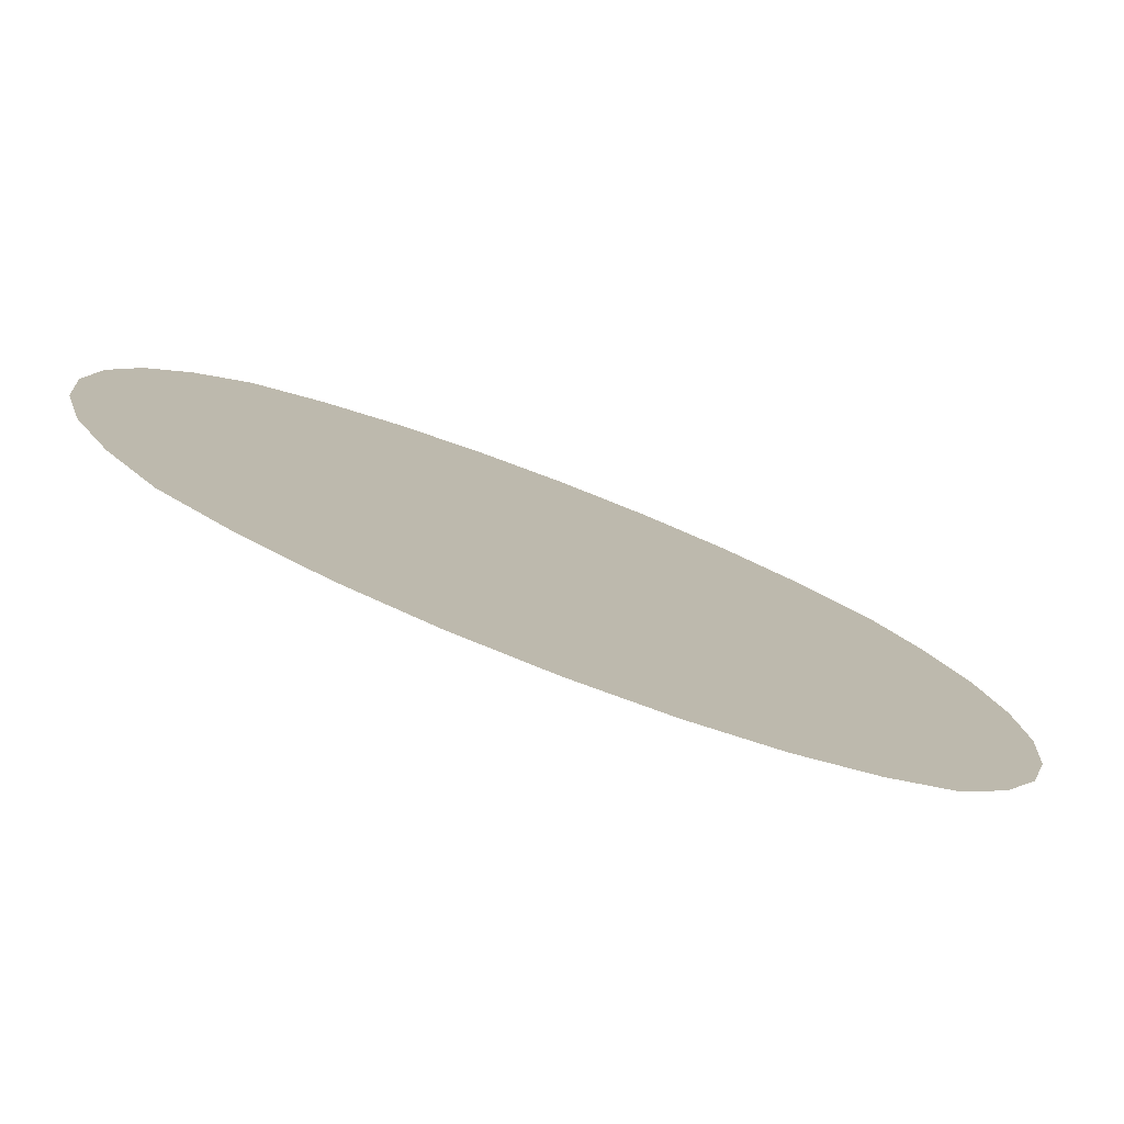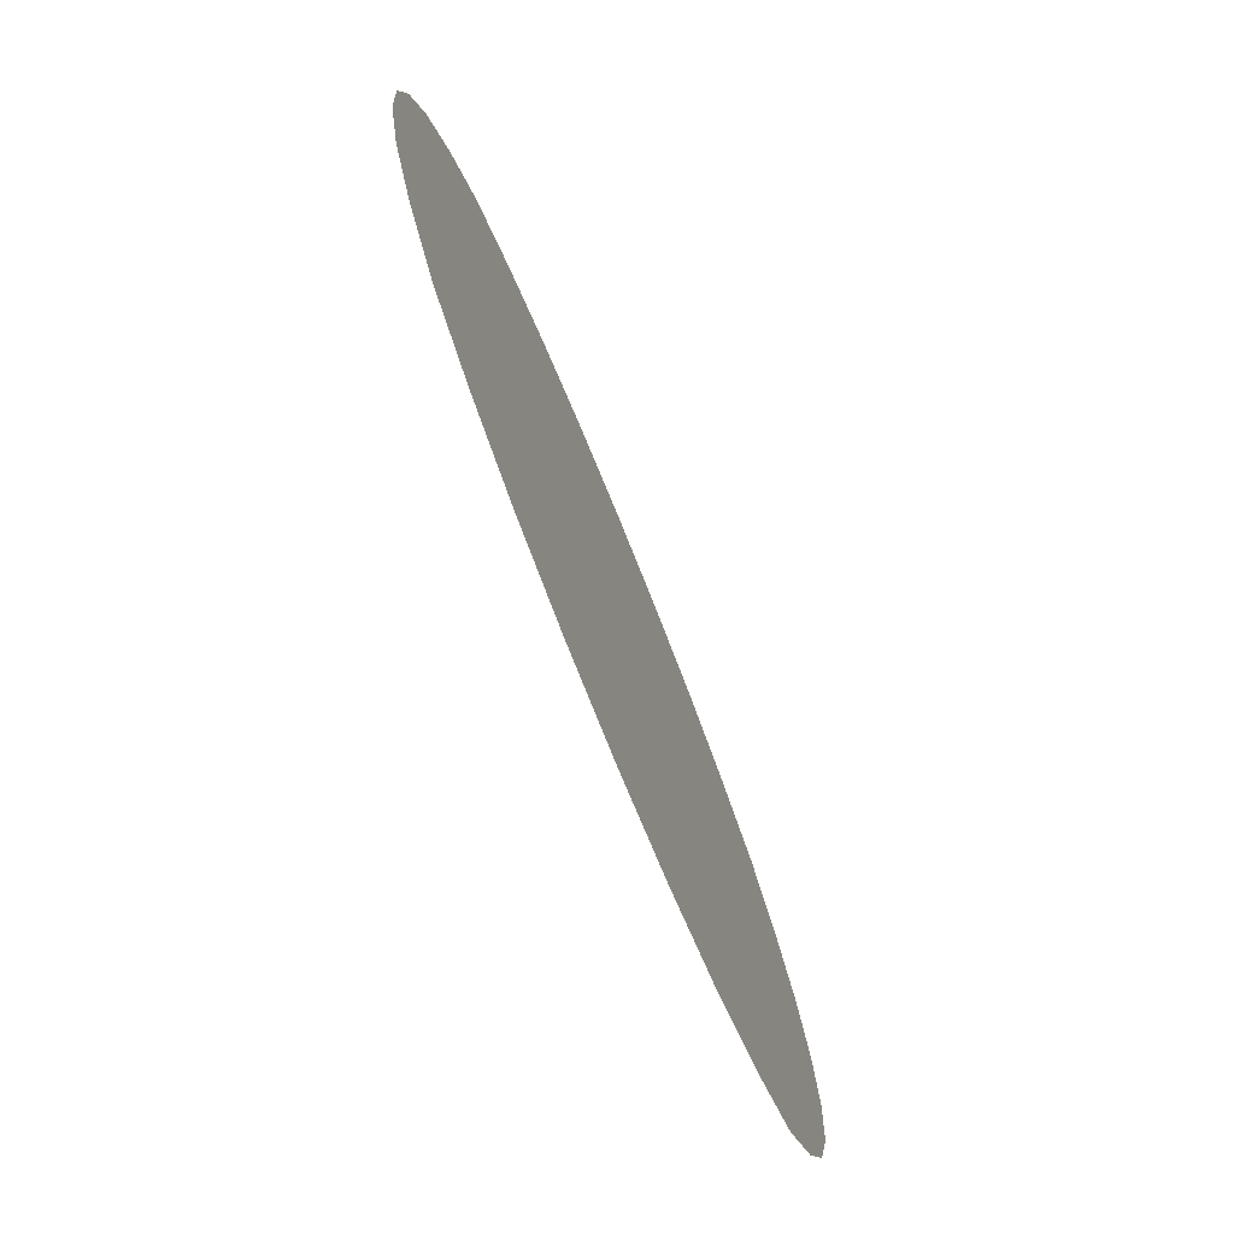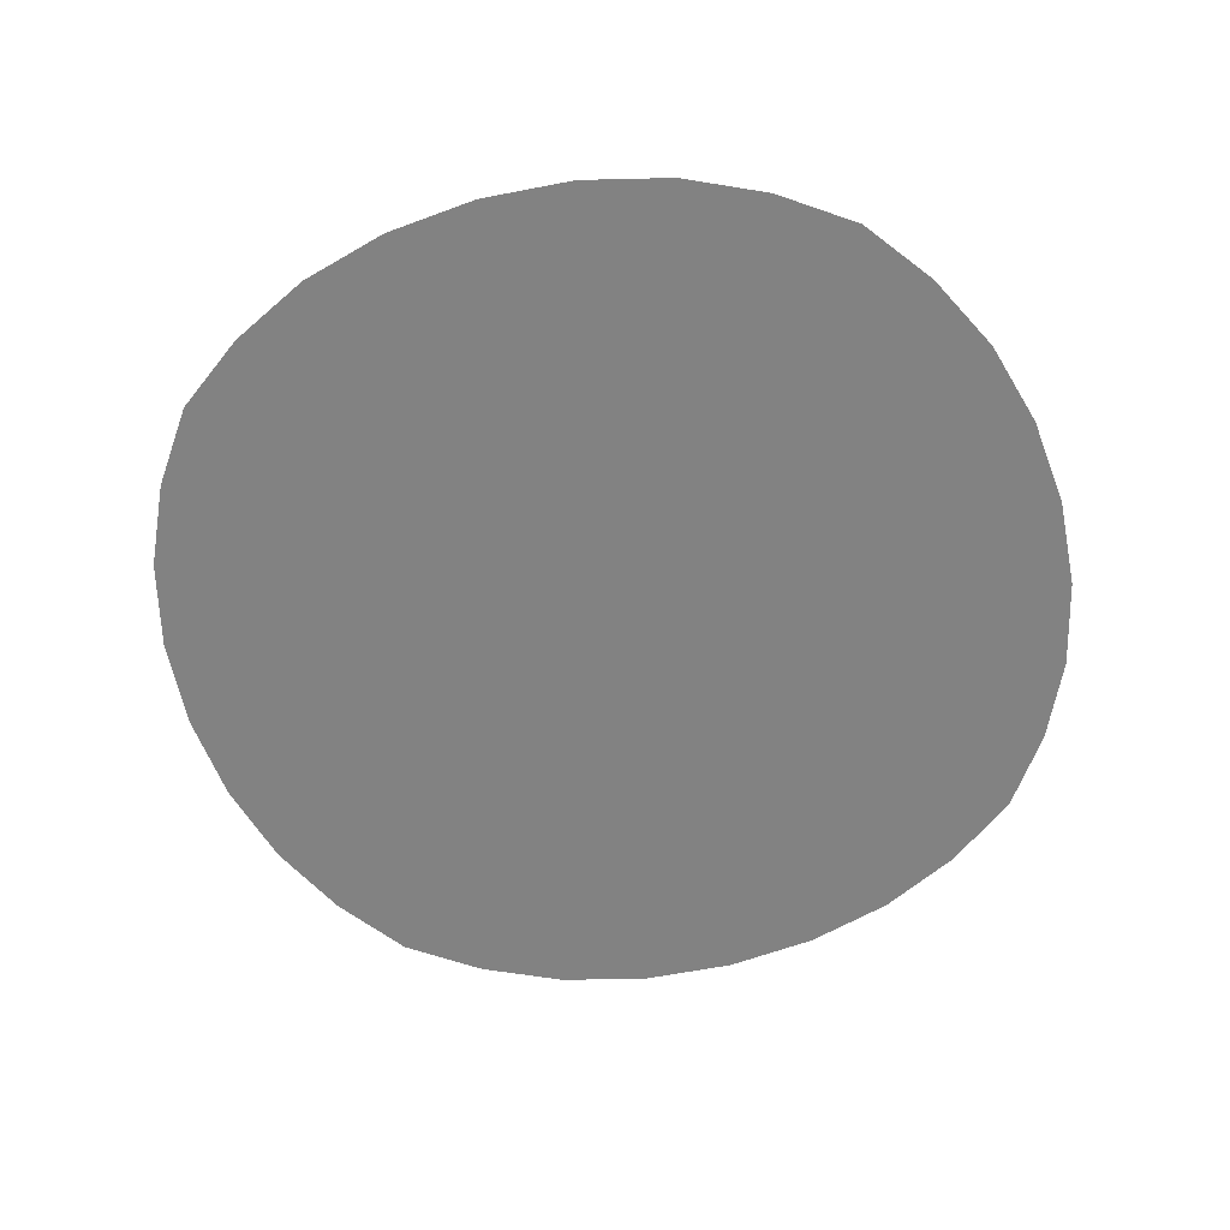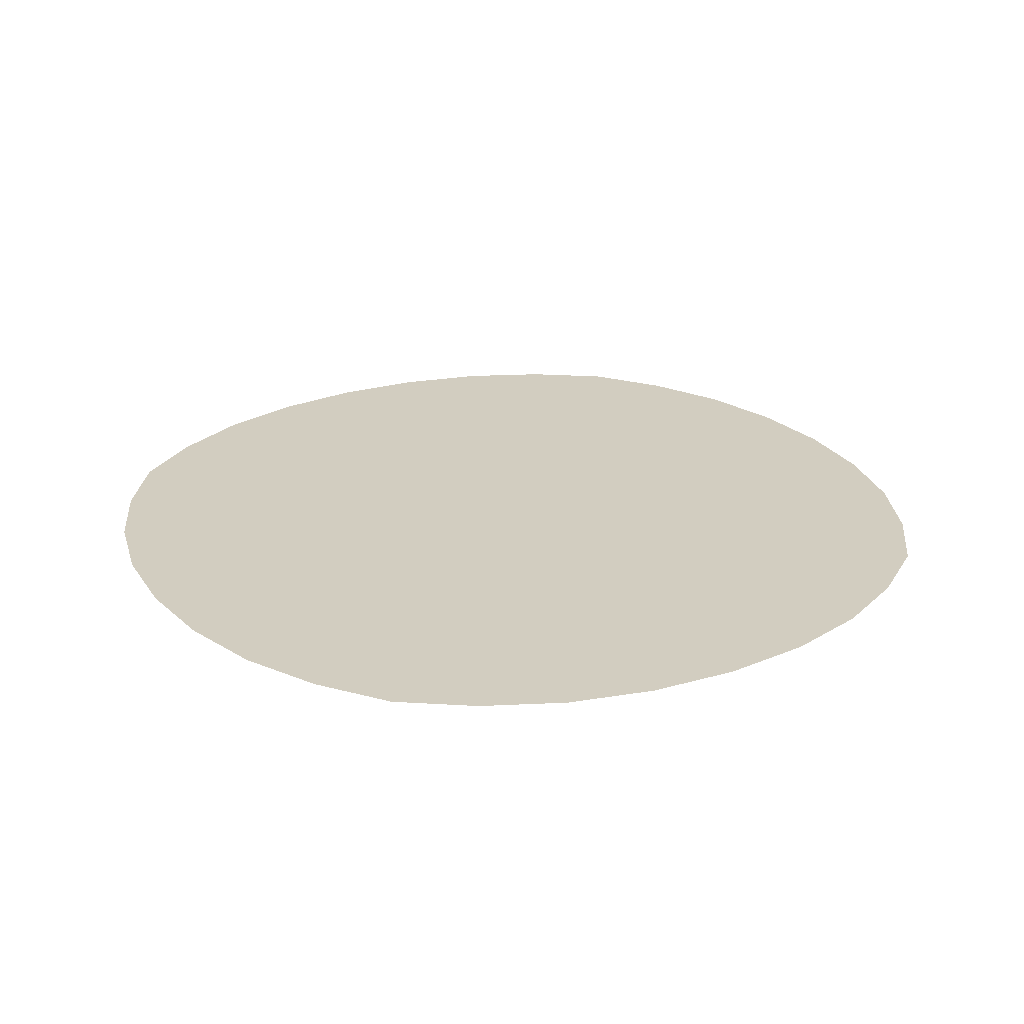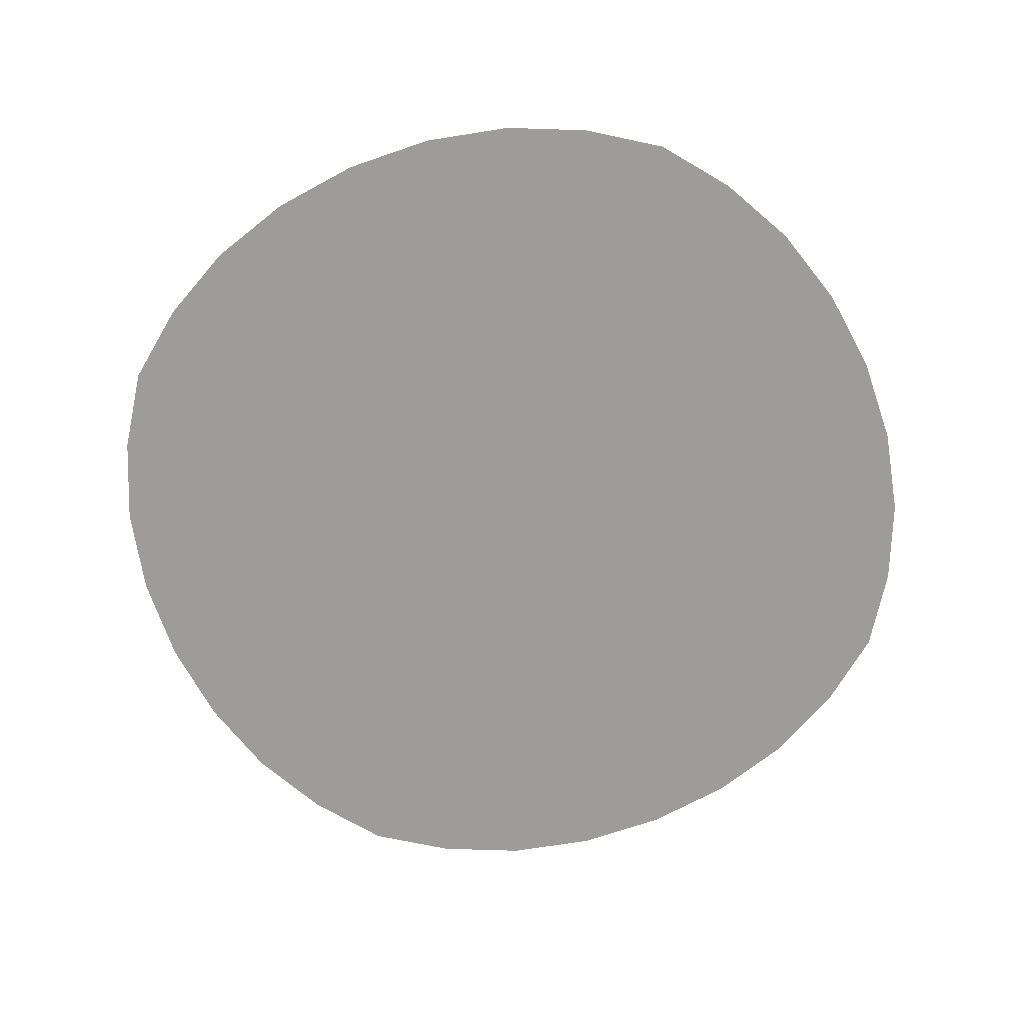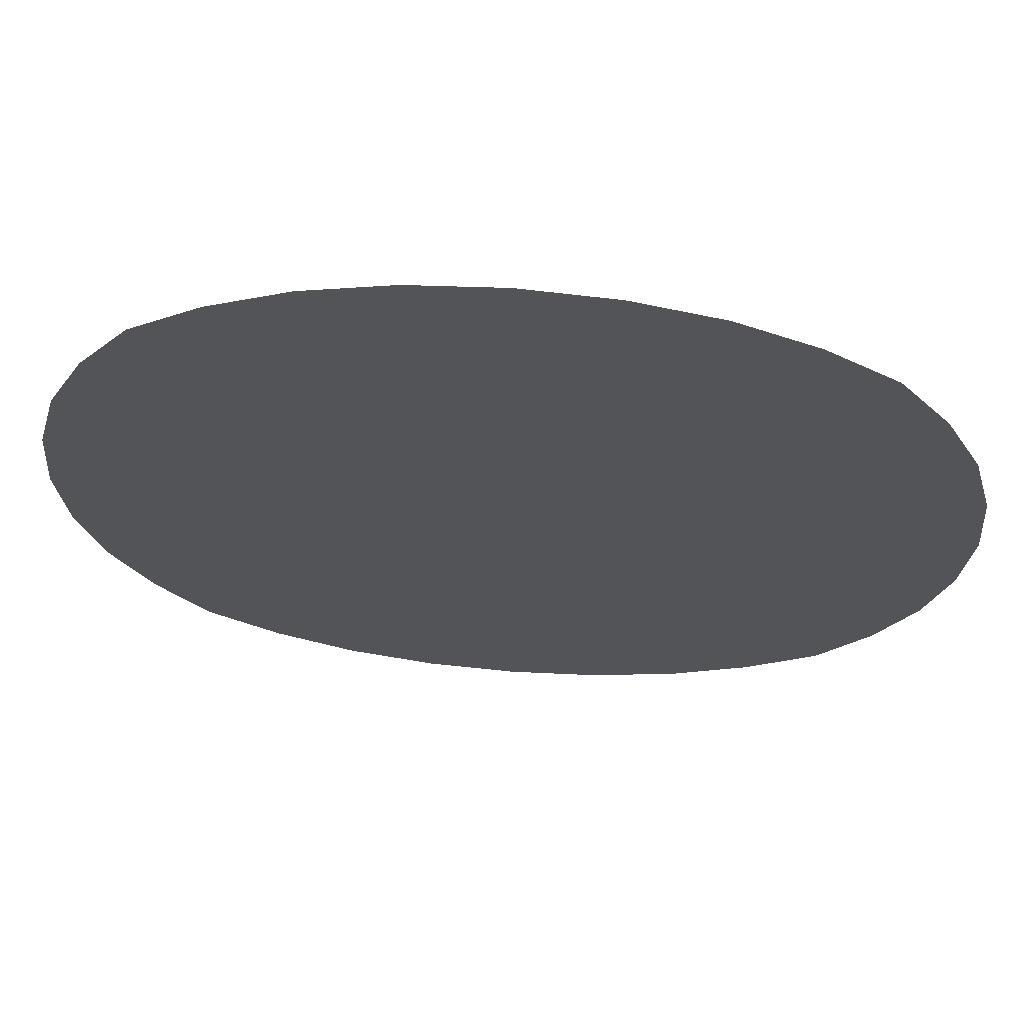
<metadata>
{"format":"obj","ext":"obj","renderer":"f3d","projection":"perspective","resolution":1024,"background":"white","views":[{"elev":-79.4,"azim":158.9,"up":"+Z"},{"elev":-77.4,"azim":-67.8,"up":"+Z"},{"elev":-60.7,"azim":-73.9,"up":"+Y"},{"elev":24.7,"azim":59.9,"up":"+Y"},{"elev":-70.2,"azim":113.8,"up":"+Y"},{"elev":66.4,"azim":4.4,"up":"+Z"}]}
</metadata>
<code>
o Plane
v -48.33 0 48.33
v 48.33 0 48.33
v -48.33 0 -48.33
v 48.33 0 -48.33
v -55.82 0 -37.93
v -61.44 0 -26.22
v -64.81 0 -13.39
v -65.93 0 -0
v -64.81 0 13.39
v -61.44 0 26.22
v -55.82 0 37.93
v -37.93 0 55.82
v -26.22 0 61.44
v -13.39 0 64.81
v -0 0 65.93
v 13.39 0 64.81
v 26.22 0 61.44
v 37.93 0 55.82
v 55.82 0 37.93
v 61.44 0 26.22
v 64.81 0 13.39
v 65.93 0 -0
v 64.81 0 -13.39
v 61.44 0 -26.22
v 55.82 0 -37.93
v 37.93 0 -55.82
v 26.22 0 -61.44
v 13.39 0 -64.81
v -0 0 -65.93
v -13.39 0 -64.81
v -26.22 0 -61.44
v -37.93 0 -55.82
v -42.51 0 42.51
v -28.78 0 46.25
v -14.54 0 48.63
v -0 0 49.45
v 14.54 0 48.63
v 28.78 0 46.25
v 42.51 0 42.51
v -46.25 0 28.78
v -30.97 0 30.97
v -15.53 0 32.44
v -0 0 32.97
v 15.53 0 32.44
v 30.97 0 30.97
v 46.25 0 28.78
v -48.63 0 14.54
v -32.44 0 15.53
v -16.22 0 16.22
v -0 0 16.48
v 16.22 0 16.22
v 32.44 0 15.53
v 48.63 0 14.54
v -49.45 0 -0
v -32.97 0 0
v -16.48 0 -0
v -0 0 -0
v 16.48 0 -0
v 32.97 0 -0
v 49.45 0 0
v -48.63 0 -14.54
v -32.44 0 -15.53
v -16.22 0 -16.22
v -0 0 -16.48
v 16.22 0 -16.22
v 32.44 0 -15.53
v 48.63 0 -14.54
v -46.25 0 -28.78
v -30.97 0 -30.97
v -15.53 0 -32.44
v -0 0 -32.97
v 15.53 0 -32.44
v 30.97 0 -30.97
v 46.25 0 -28.78
v -42.51 0 -42.51
v -28.78 0 -46.25
v -14.54 0 -48.63
v -0 0 -49.45
v 14.54 0 -48.63
v 28.78 0 -46.25
v 42.51 0 -42.51
f 33 41 40
f 34 42 41
f 35 43 42
f 37 43 36
f 38 44 37
f 39 45 38
f 40 48 47
f 41 49 48
f 42 50 49
f 44 50 43
f 45 51 44
f 46 52 45
f 47 55 54
f 48 56 55
f 49 57 56
f 51 57 50
f 52 58 51
f 53 59 52
f 55 61 54
f 56 62 55
f 57 63 56
f 57 65 64
f 58 66 65
f 59 67 66
f 62 68 61
f 63 69 62
f 64 70 63
f 64 72 71
f 65 73 72
f 66 74 73
f 69 75 68
f 70 76 69
f 71 77 70
f 71 79 78
f 72 80 79
f 73 81 80
f 1 33 11
f 12 34 33
f 13 35 34
f 14 36 35
f 16 36 15
f 17 37 16
f 18 38 17
f 2 39 18
f 19 46 39
f 20 53 46
f 21 60 53
f 60 23 67
f 67 24 74
f 74 25 81
f 81 4 26
f 80 26 27
f 79 27 28
f 78 28 29
f 78 30 77
f 77 31 76
f 76 32 75
f 75 3 5
f 68 5 6
f 61 6 7
f 54 7 8
f 9 54 8
f 10 47 9
f 11 40 10
f 33 34 41
f 34 35 42
f 35 36 43
f 37 44 43
f 38 45 44
f 39 46 45
f 40 41 48
f 41 42 49
f 42 43 50
f 44 51 50
f 45 52 51
f 46 53 52
f 47 48 55
f 48 49 56
f 49 50 57
f 51 58 57
f 52 59 58
f 53 60 59
f 55 62 61
f 56 63 62
f 57 64 63
f 57 58 65
f 58 59 66
f 59 60 67
f 62 69 68
f 63 70 69
f 64 71 70
f 64 65 72
f 65 66 73
f 66 67 74
f 69 76 75
f 70 77 76
f 71 78 77
f 71 72 79
f 72 73 80
f 73 74 81
f 1 12 33
f 12 13 34
f 13 14 35
f 14 15 36
f 16 37 36
f 17 38 37
f 18 39 38
f 2 19 39
f 19 20 46
f 20 21 53
f 21 22 60
f 60 22 23
f 67 23 24
f 74 24 25
f 81 25 4
f 80 81 26
f 79 80 27
f 78 79 28
f 78 29 30
f 77 30 31
f 76 31 32
f 75 32 3
f 68 75 5
f 61 68 6
f 54 61 7
f 9 47 54
f 10 40 47
f 11 33 40

</code>
